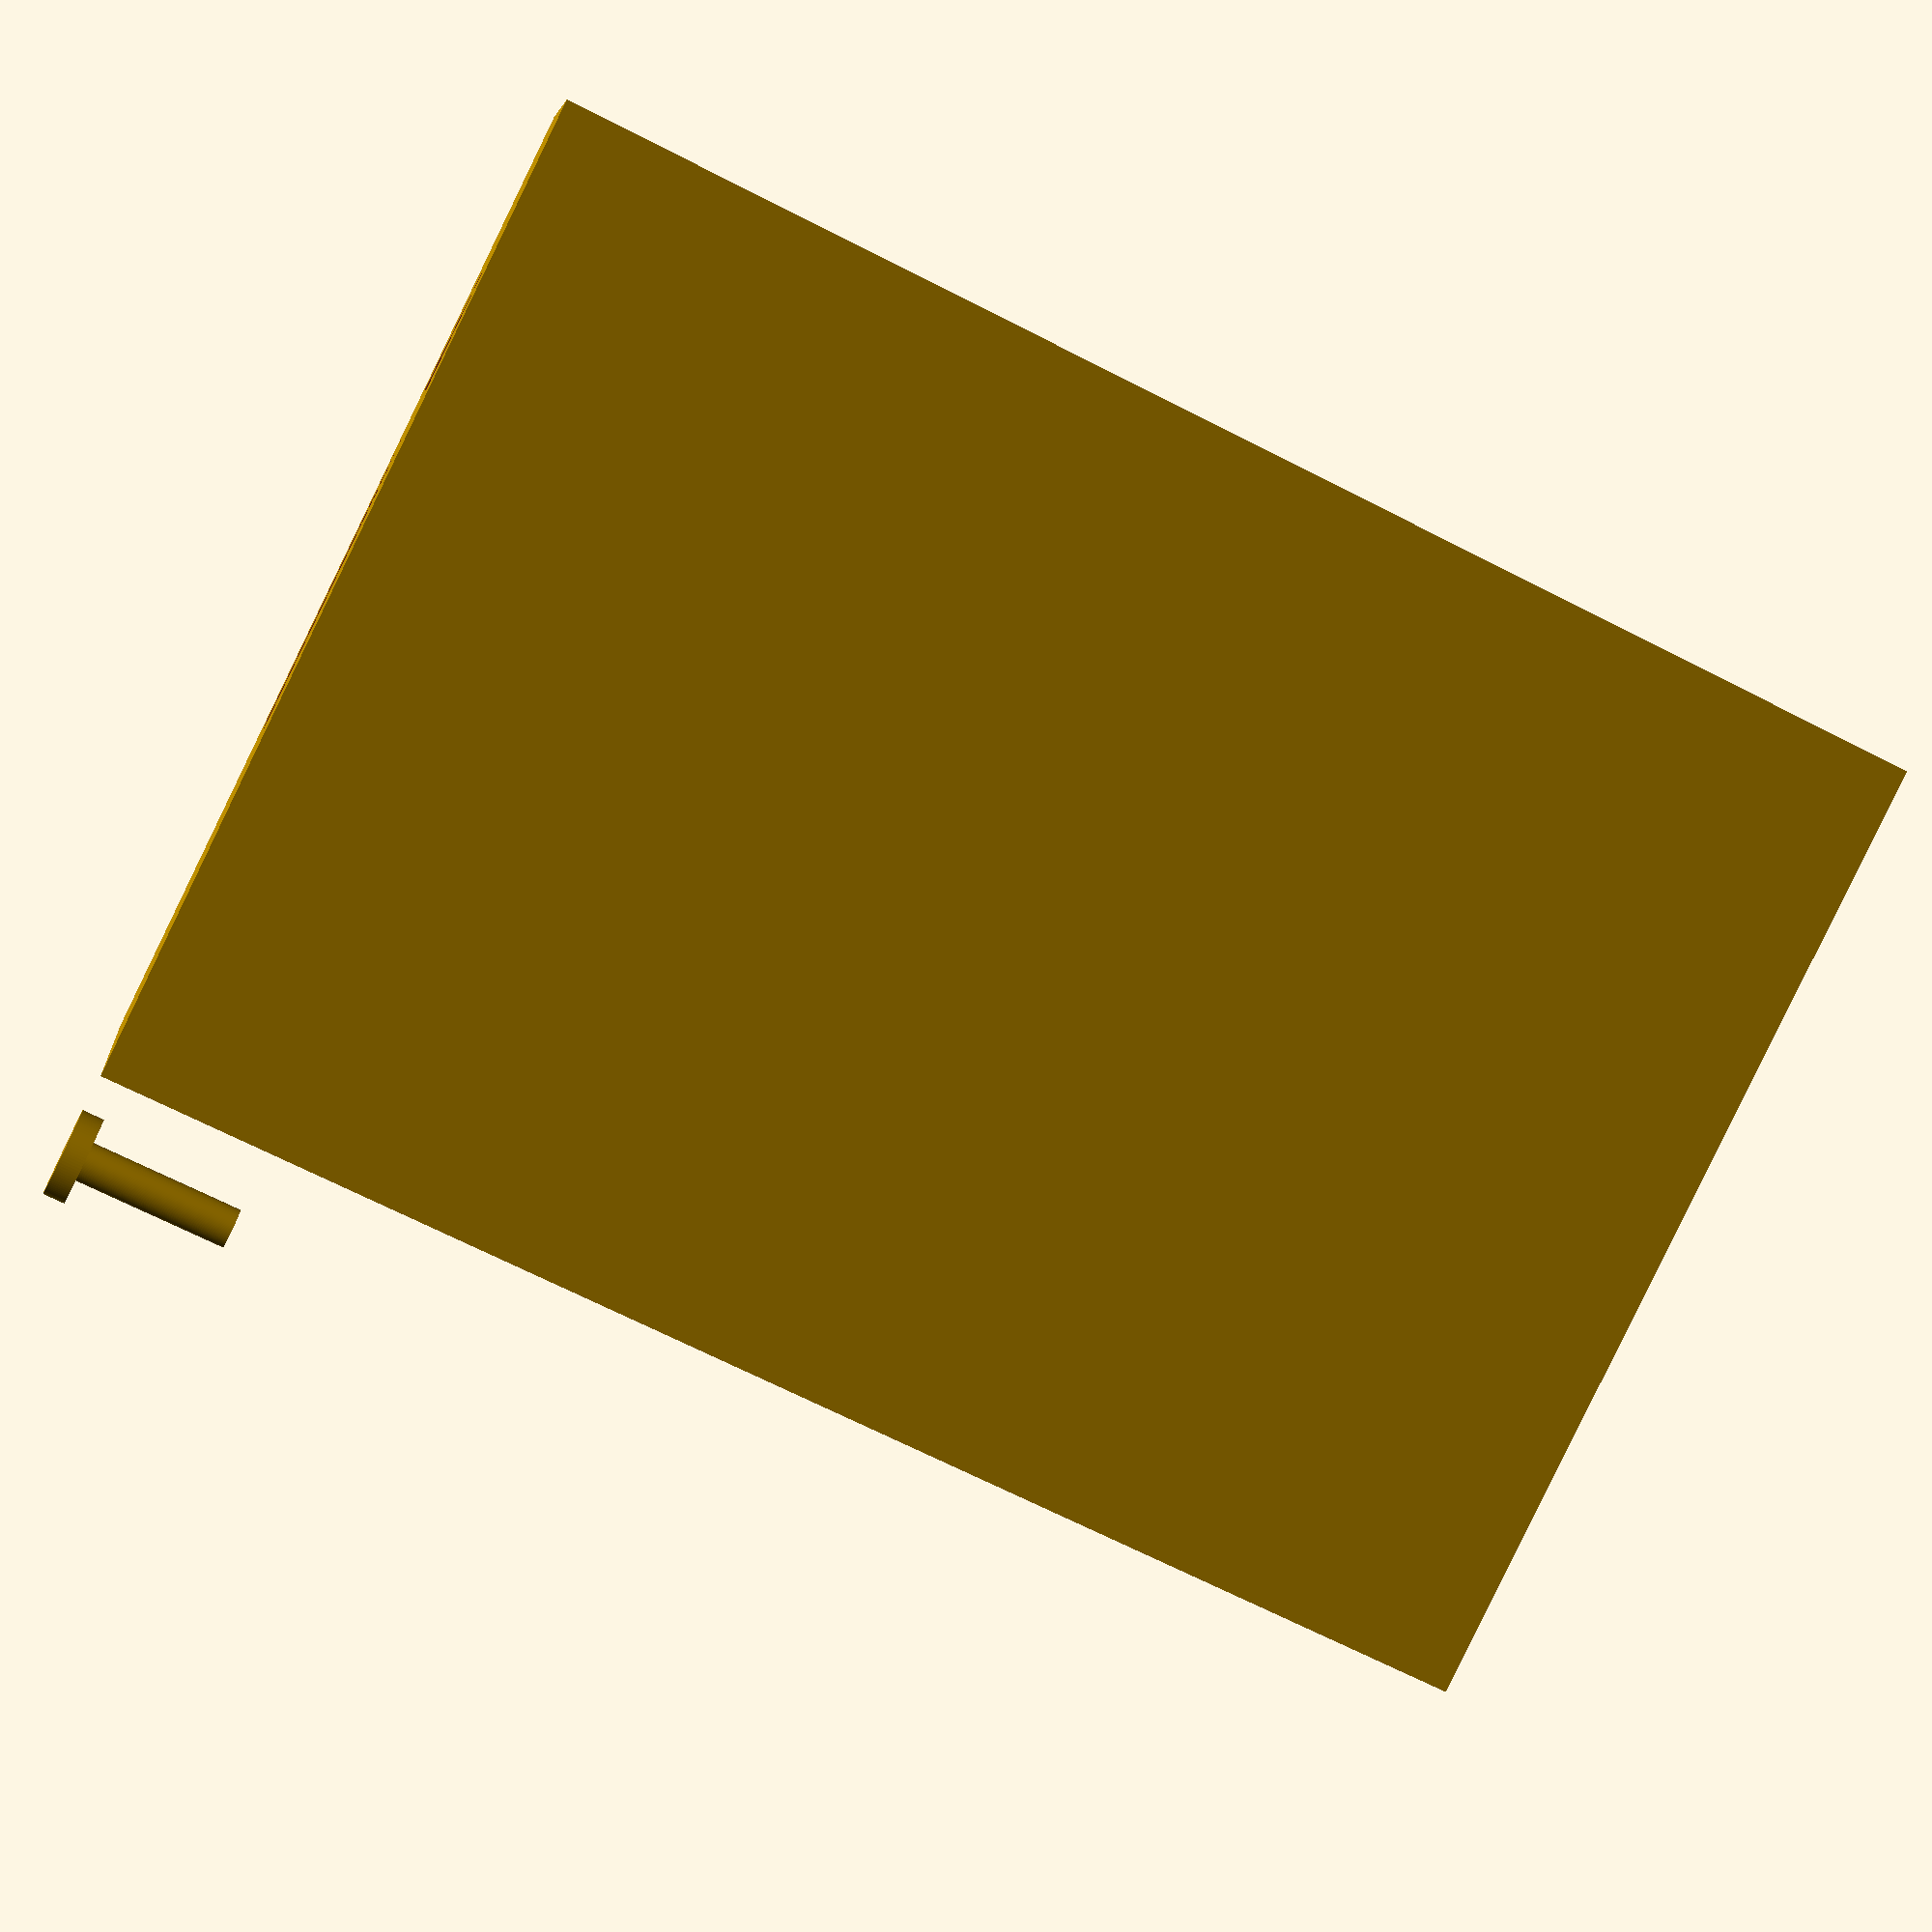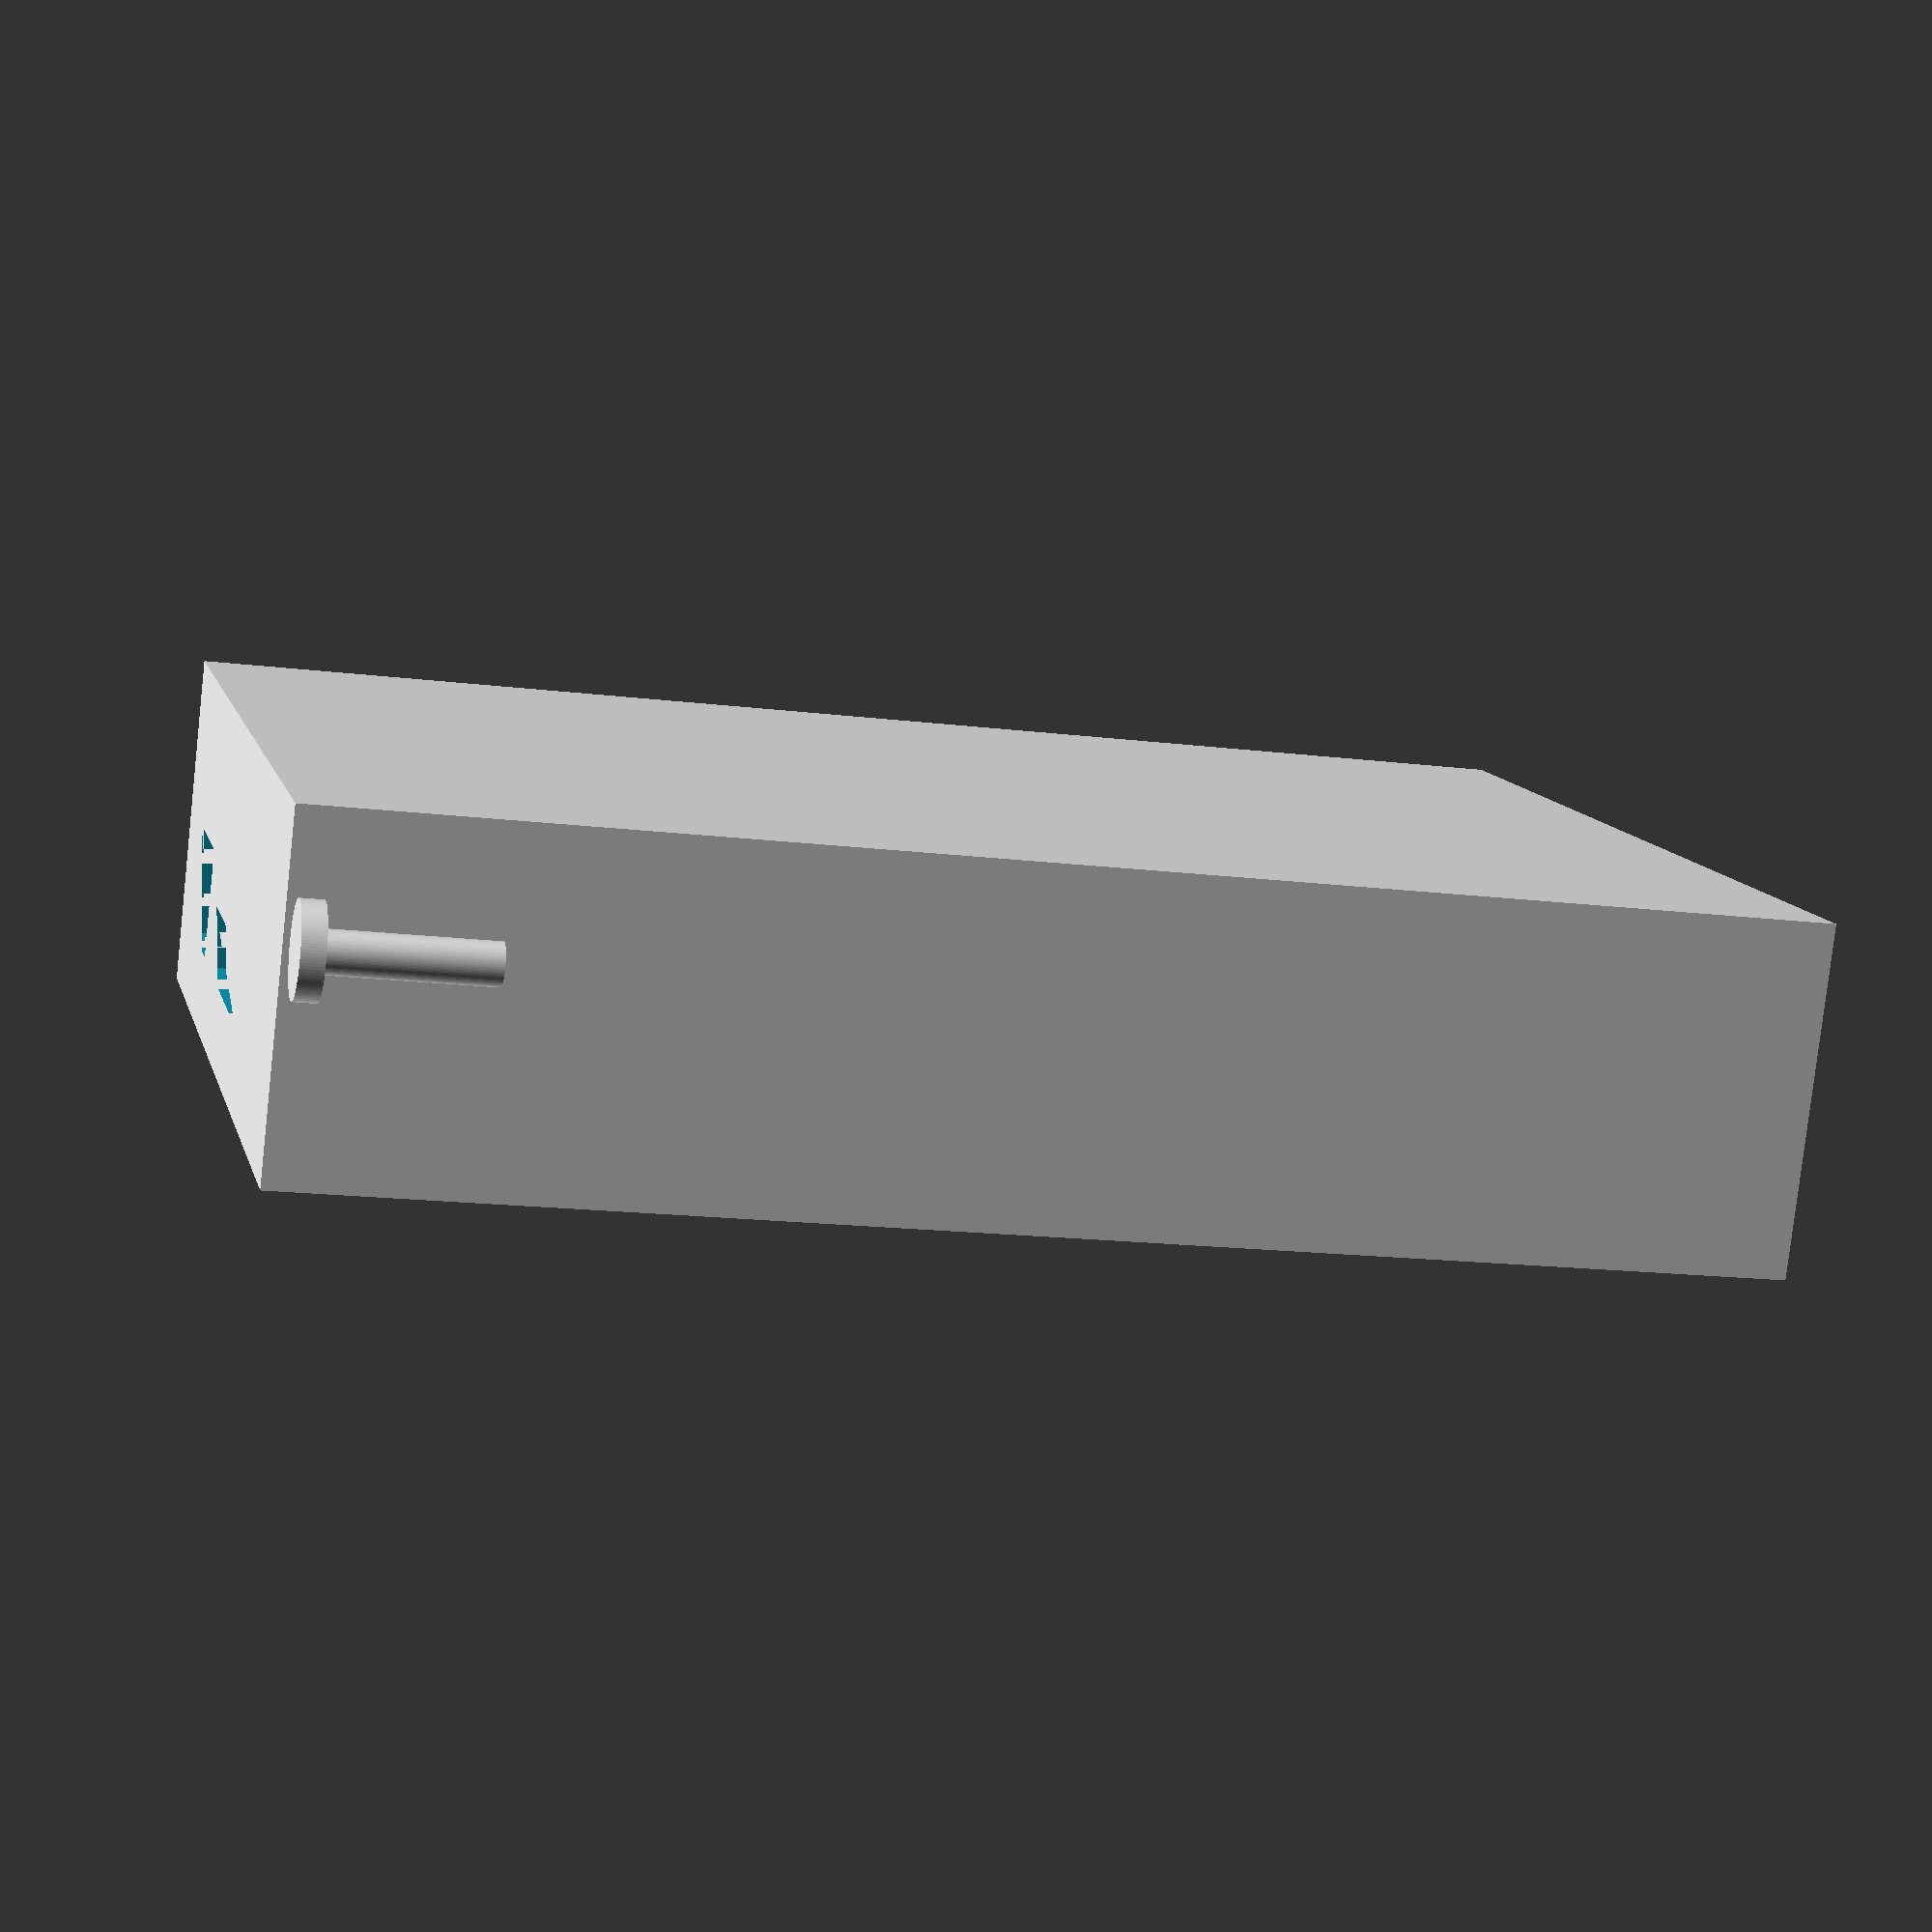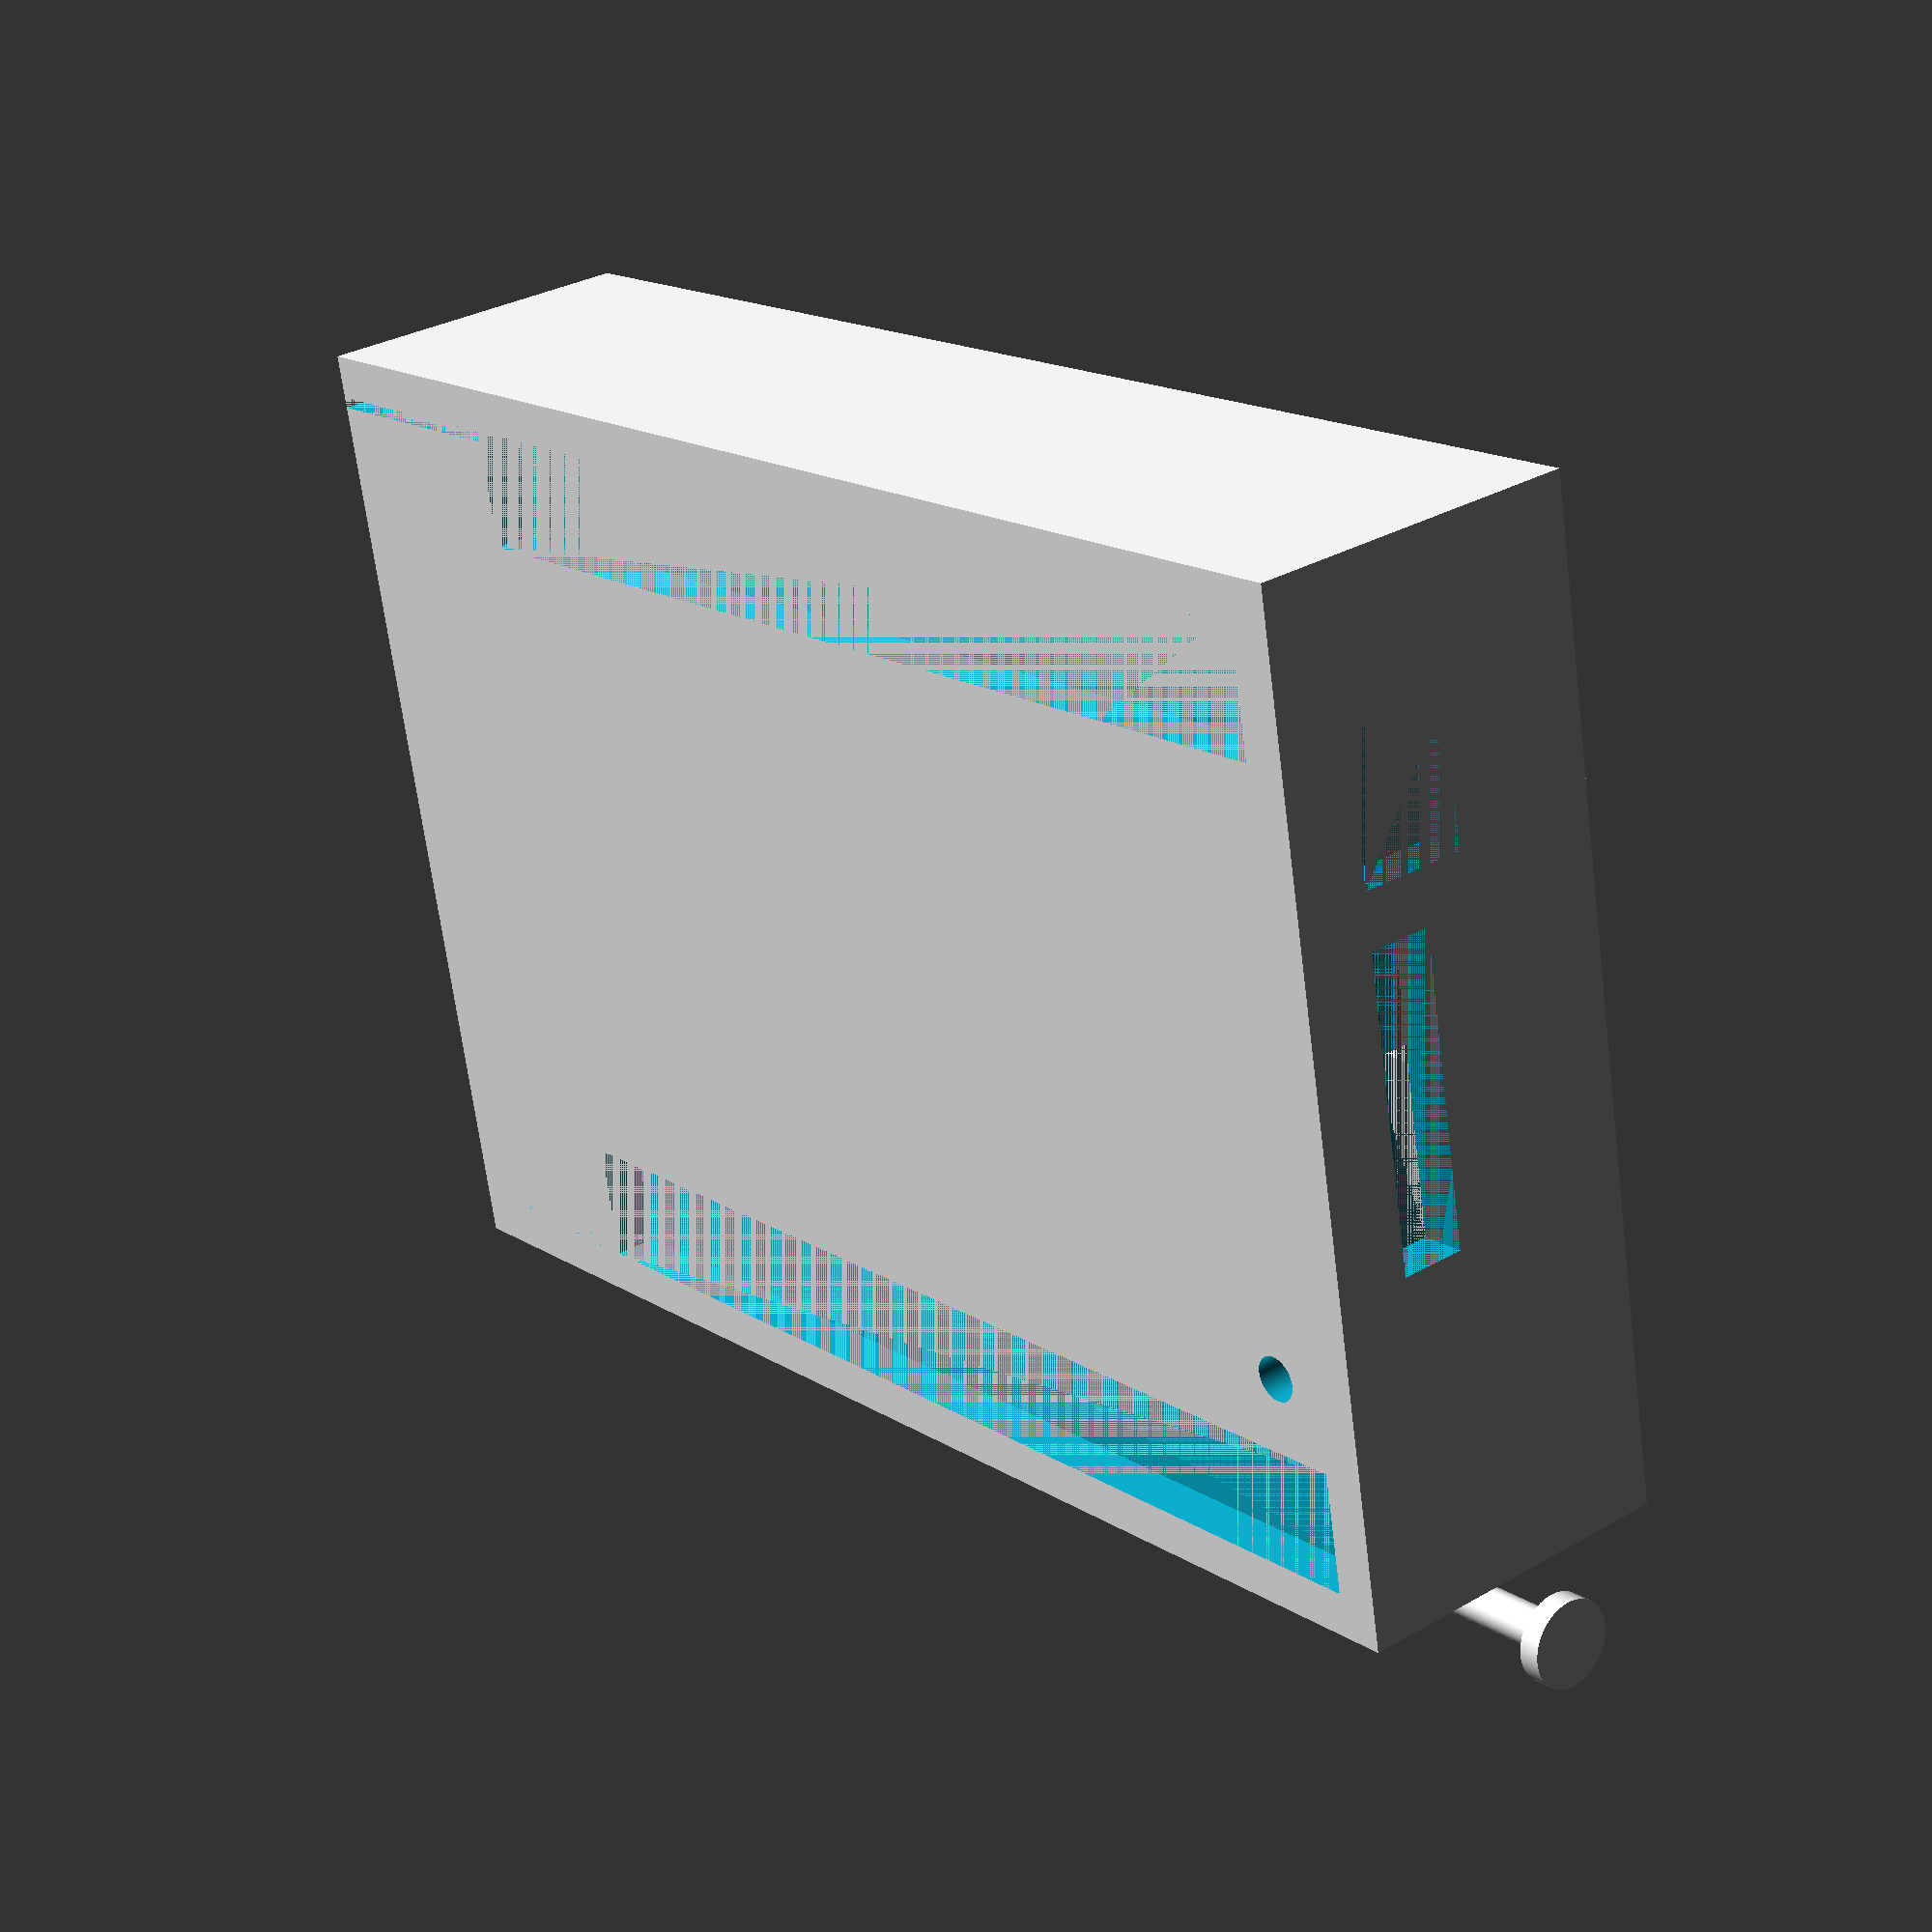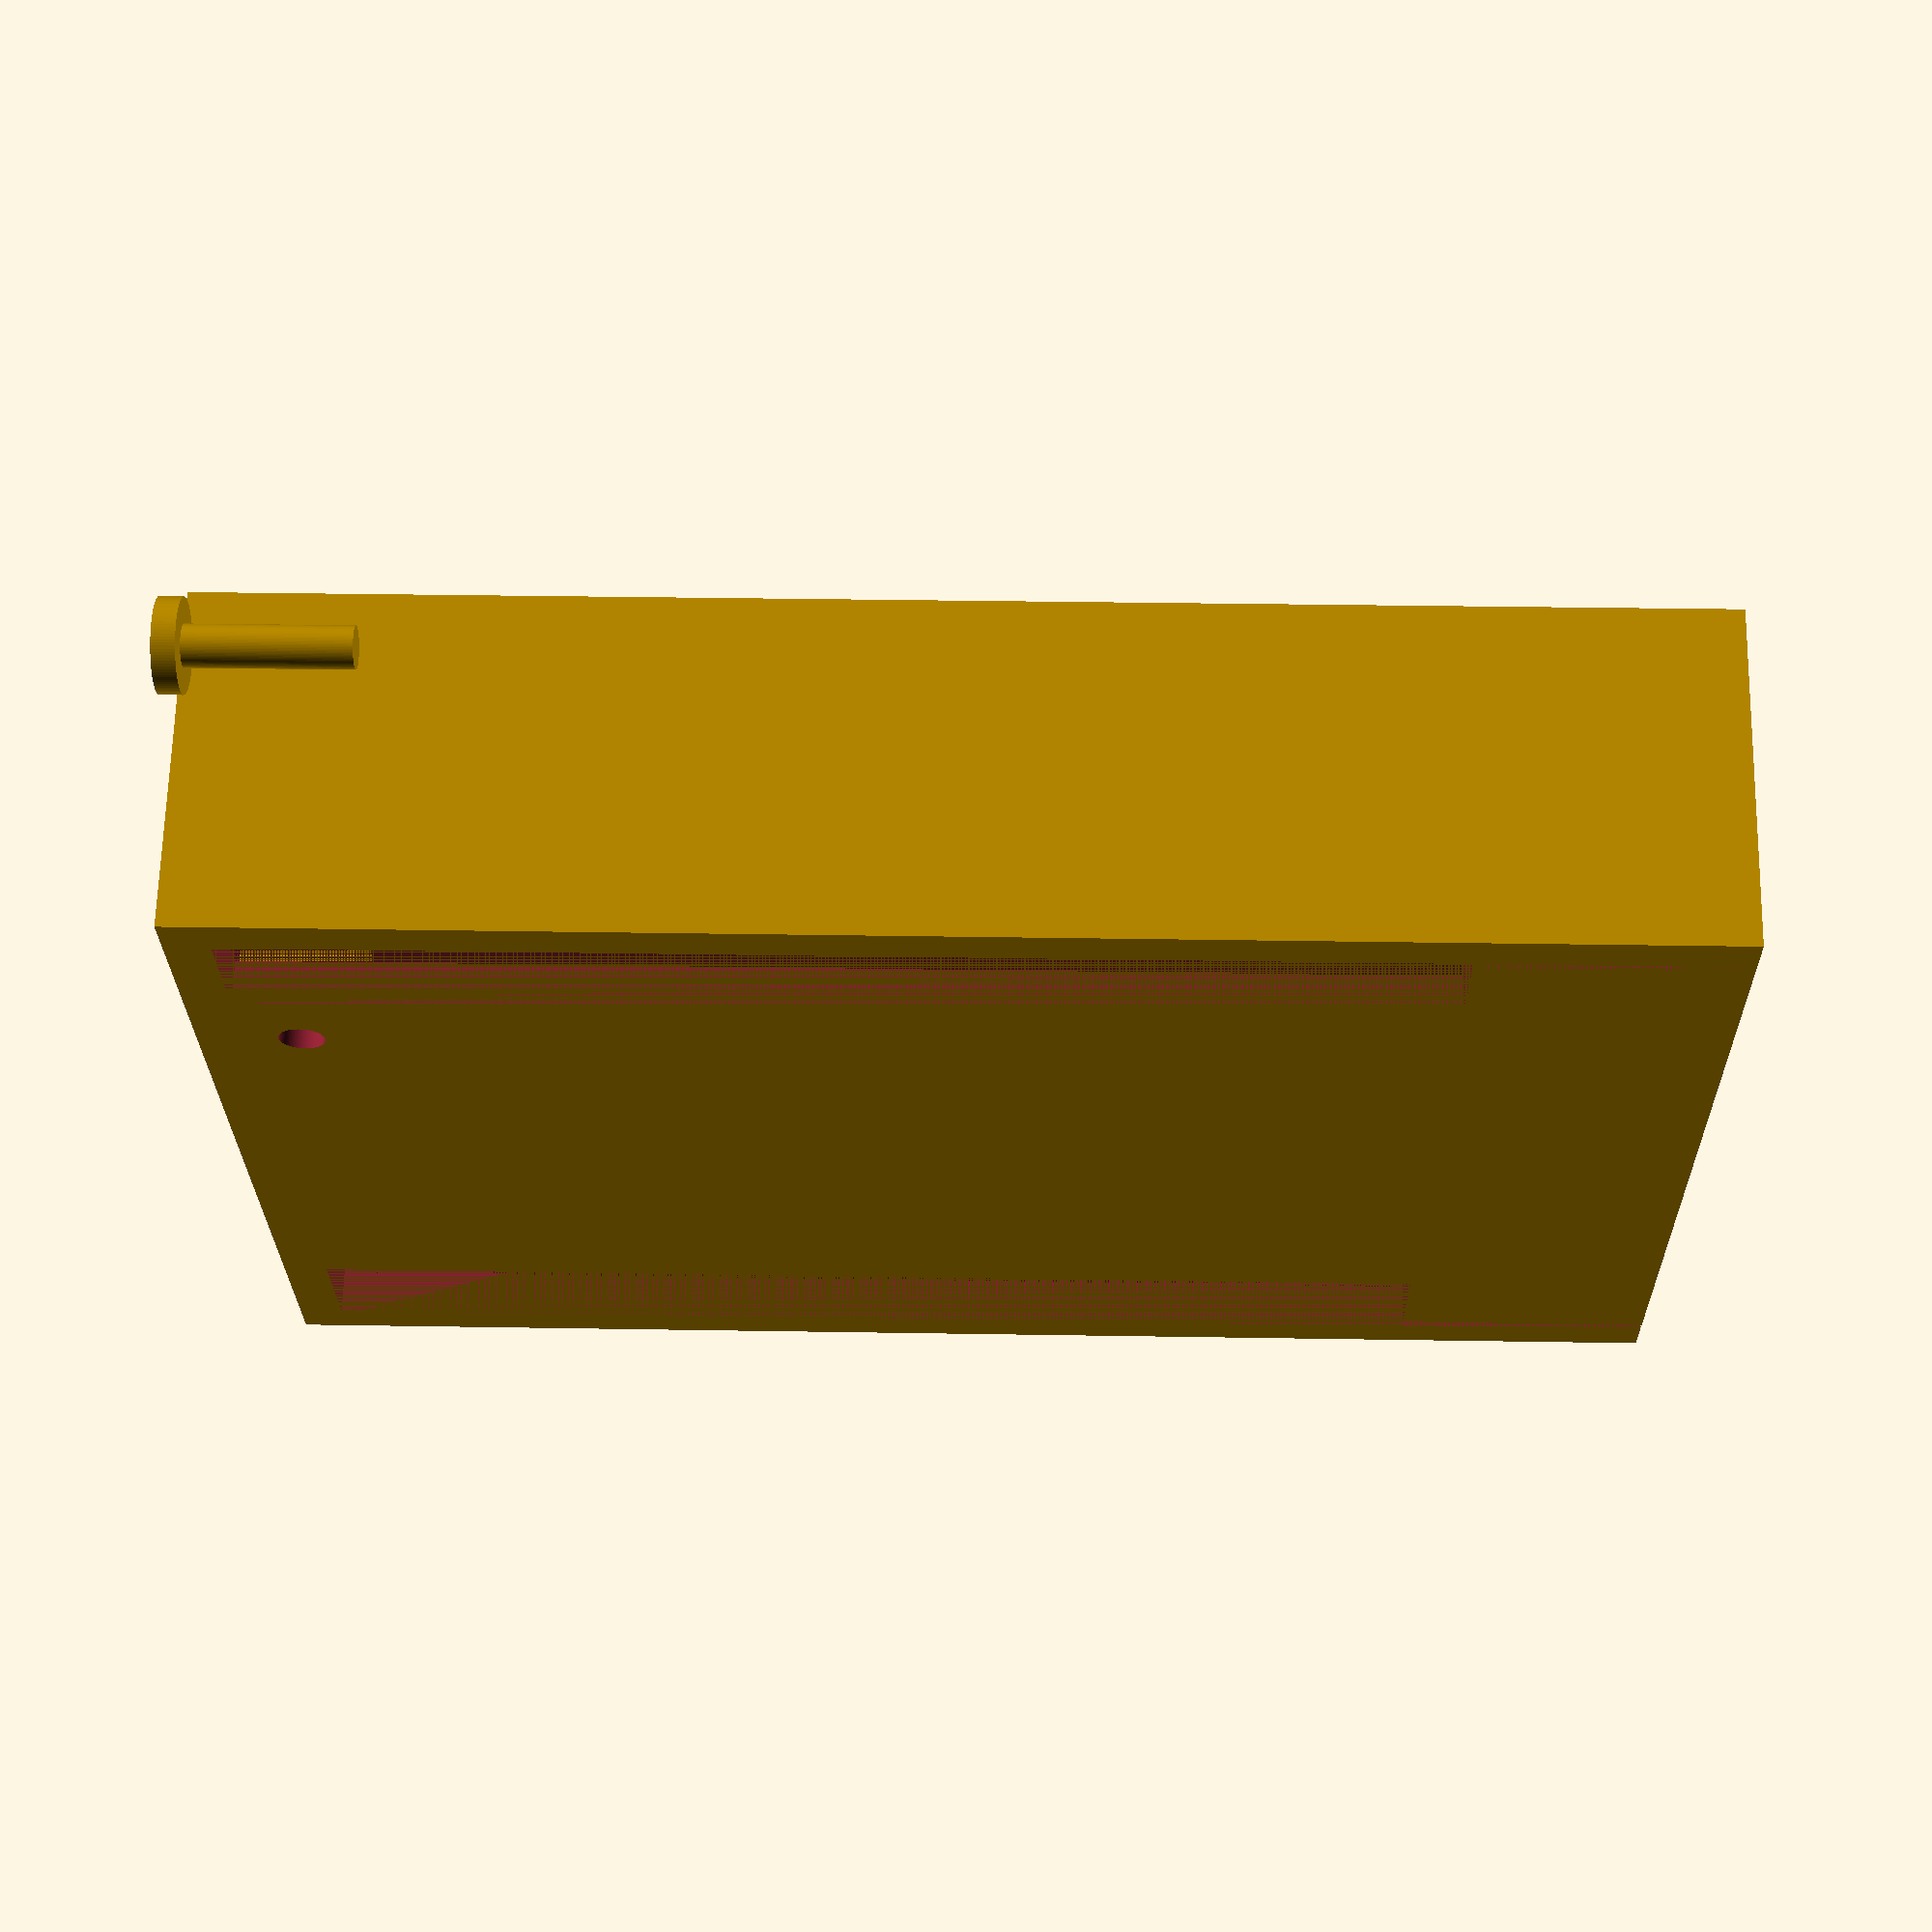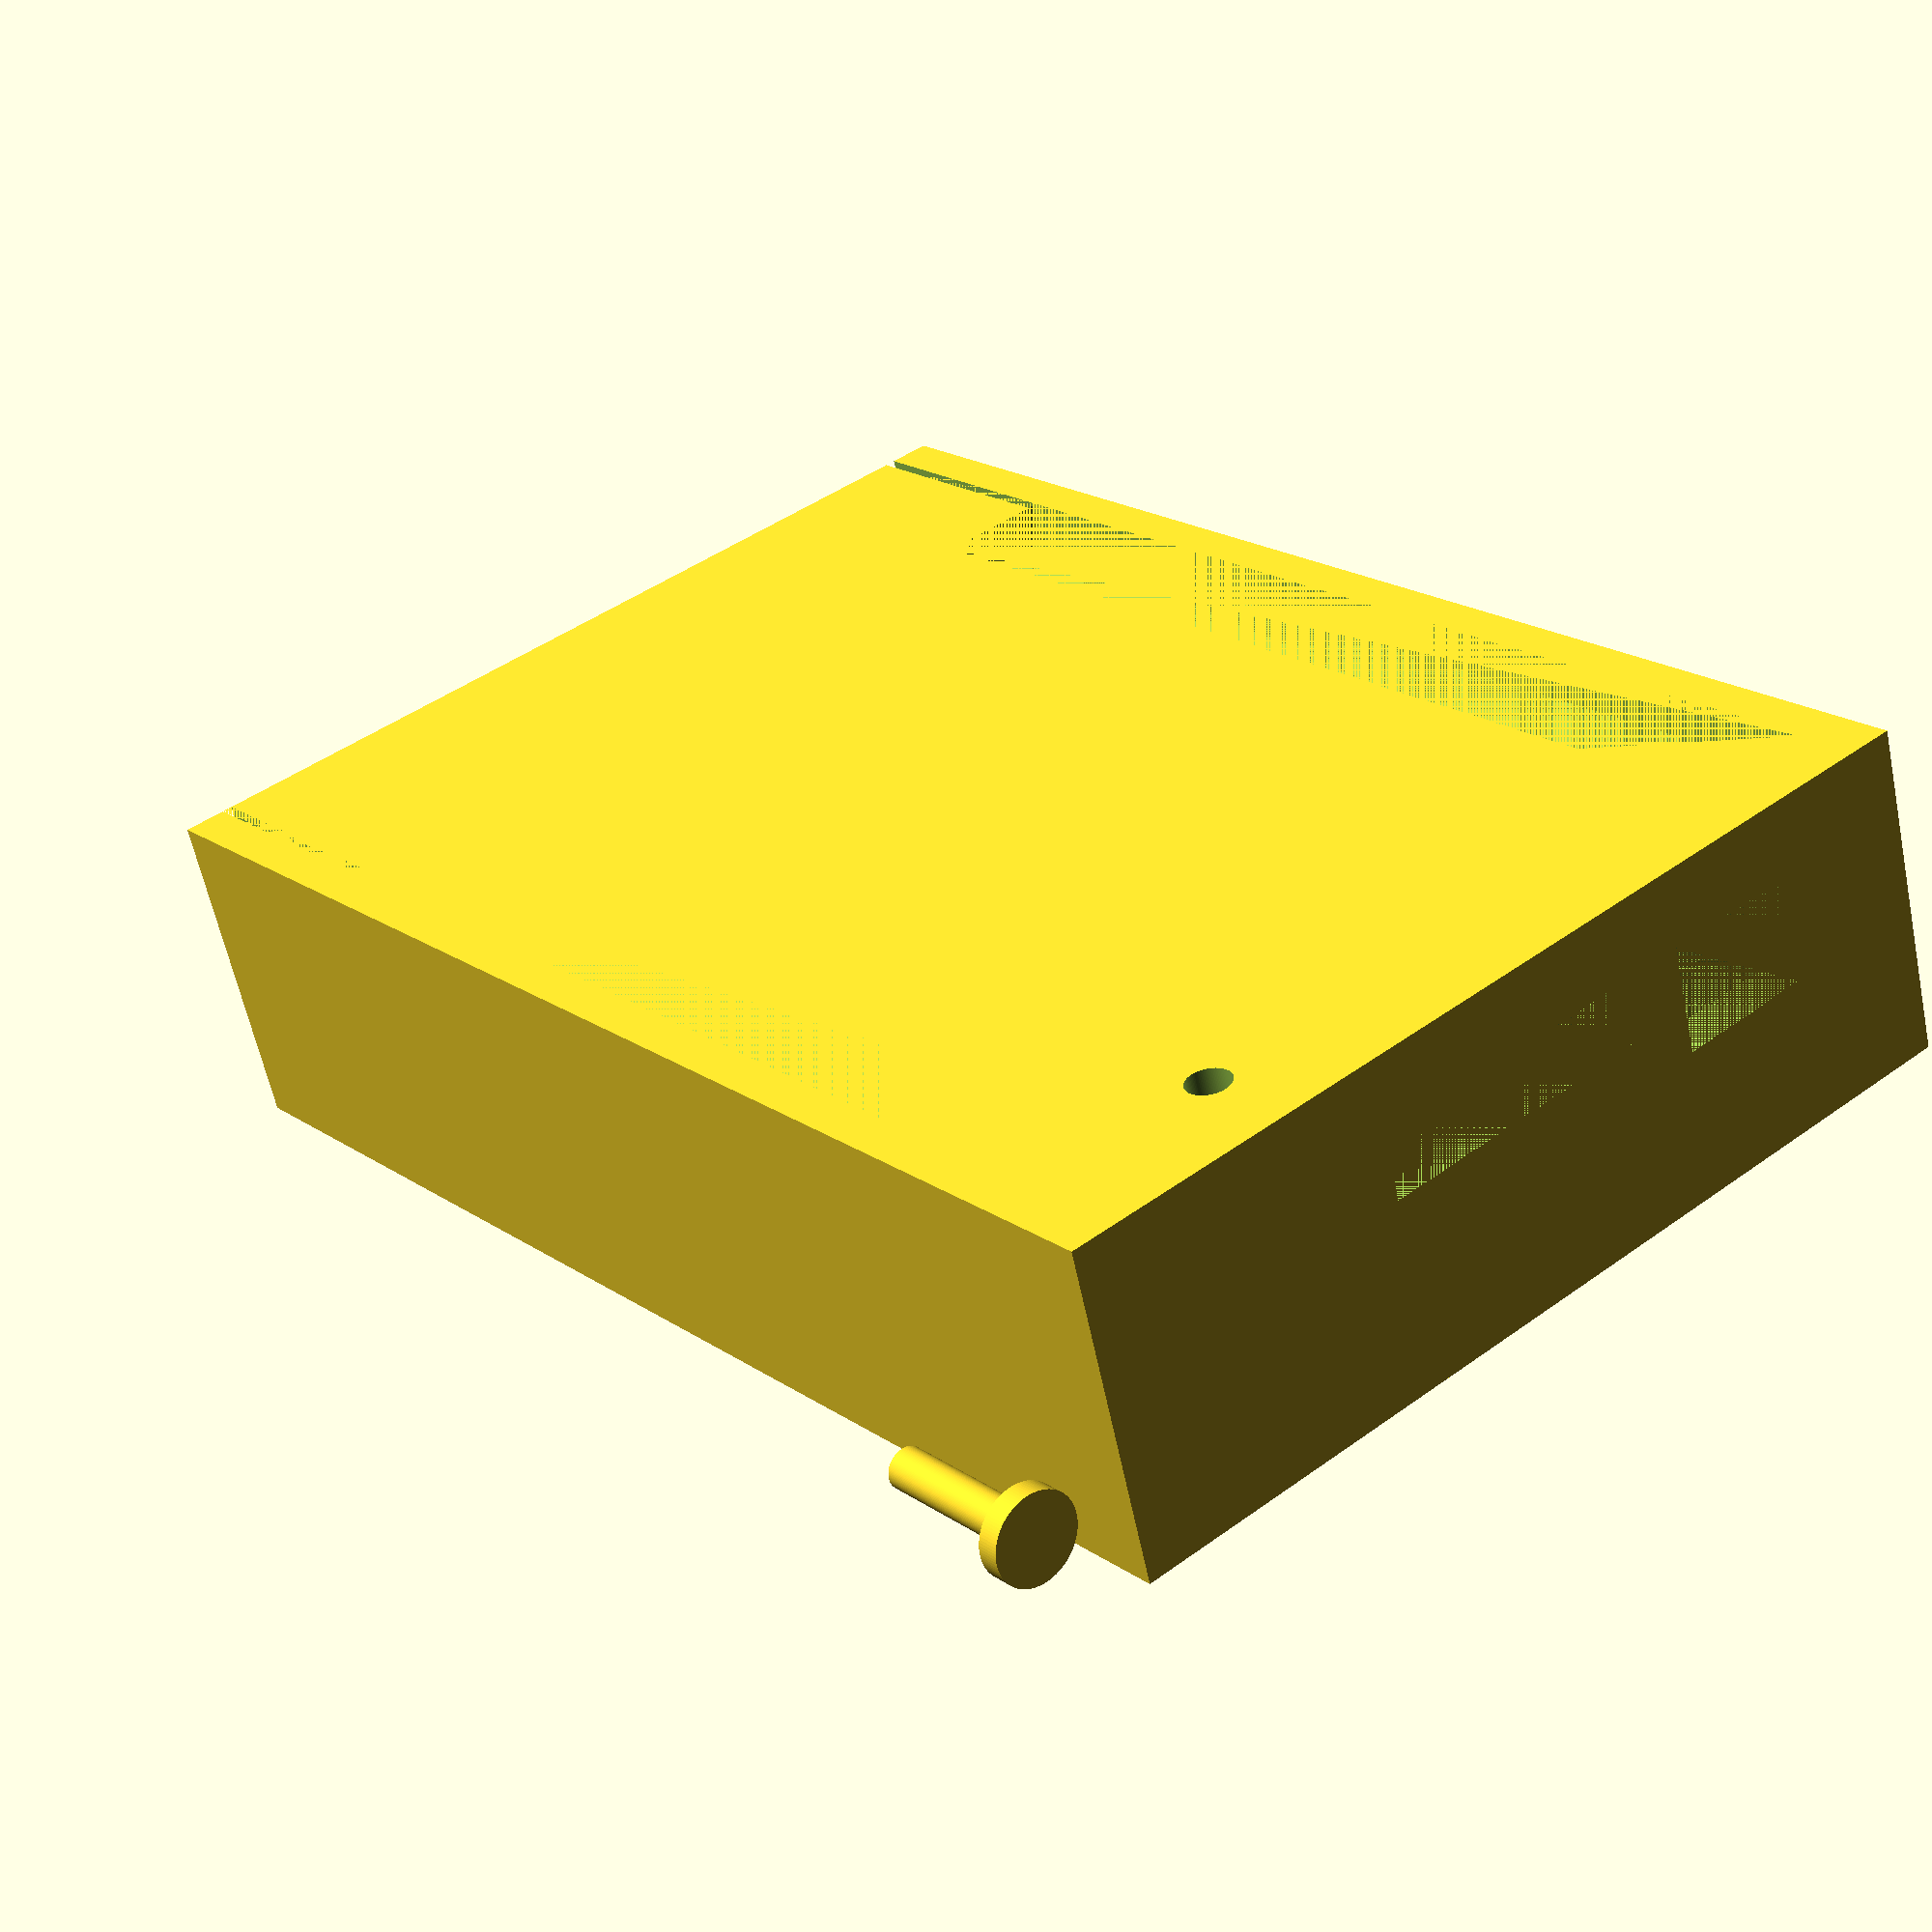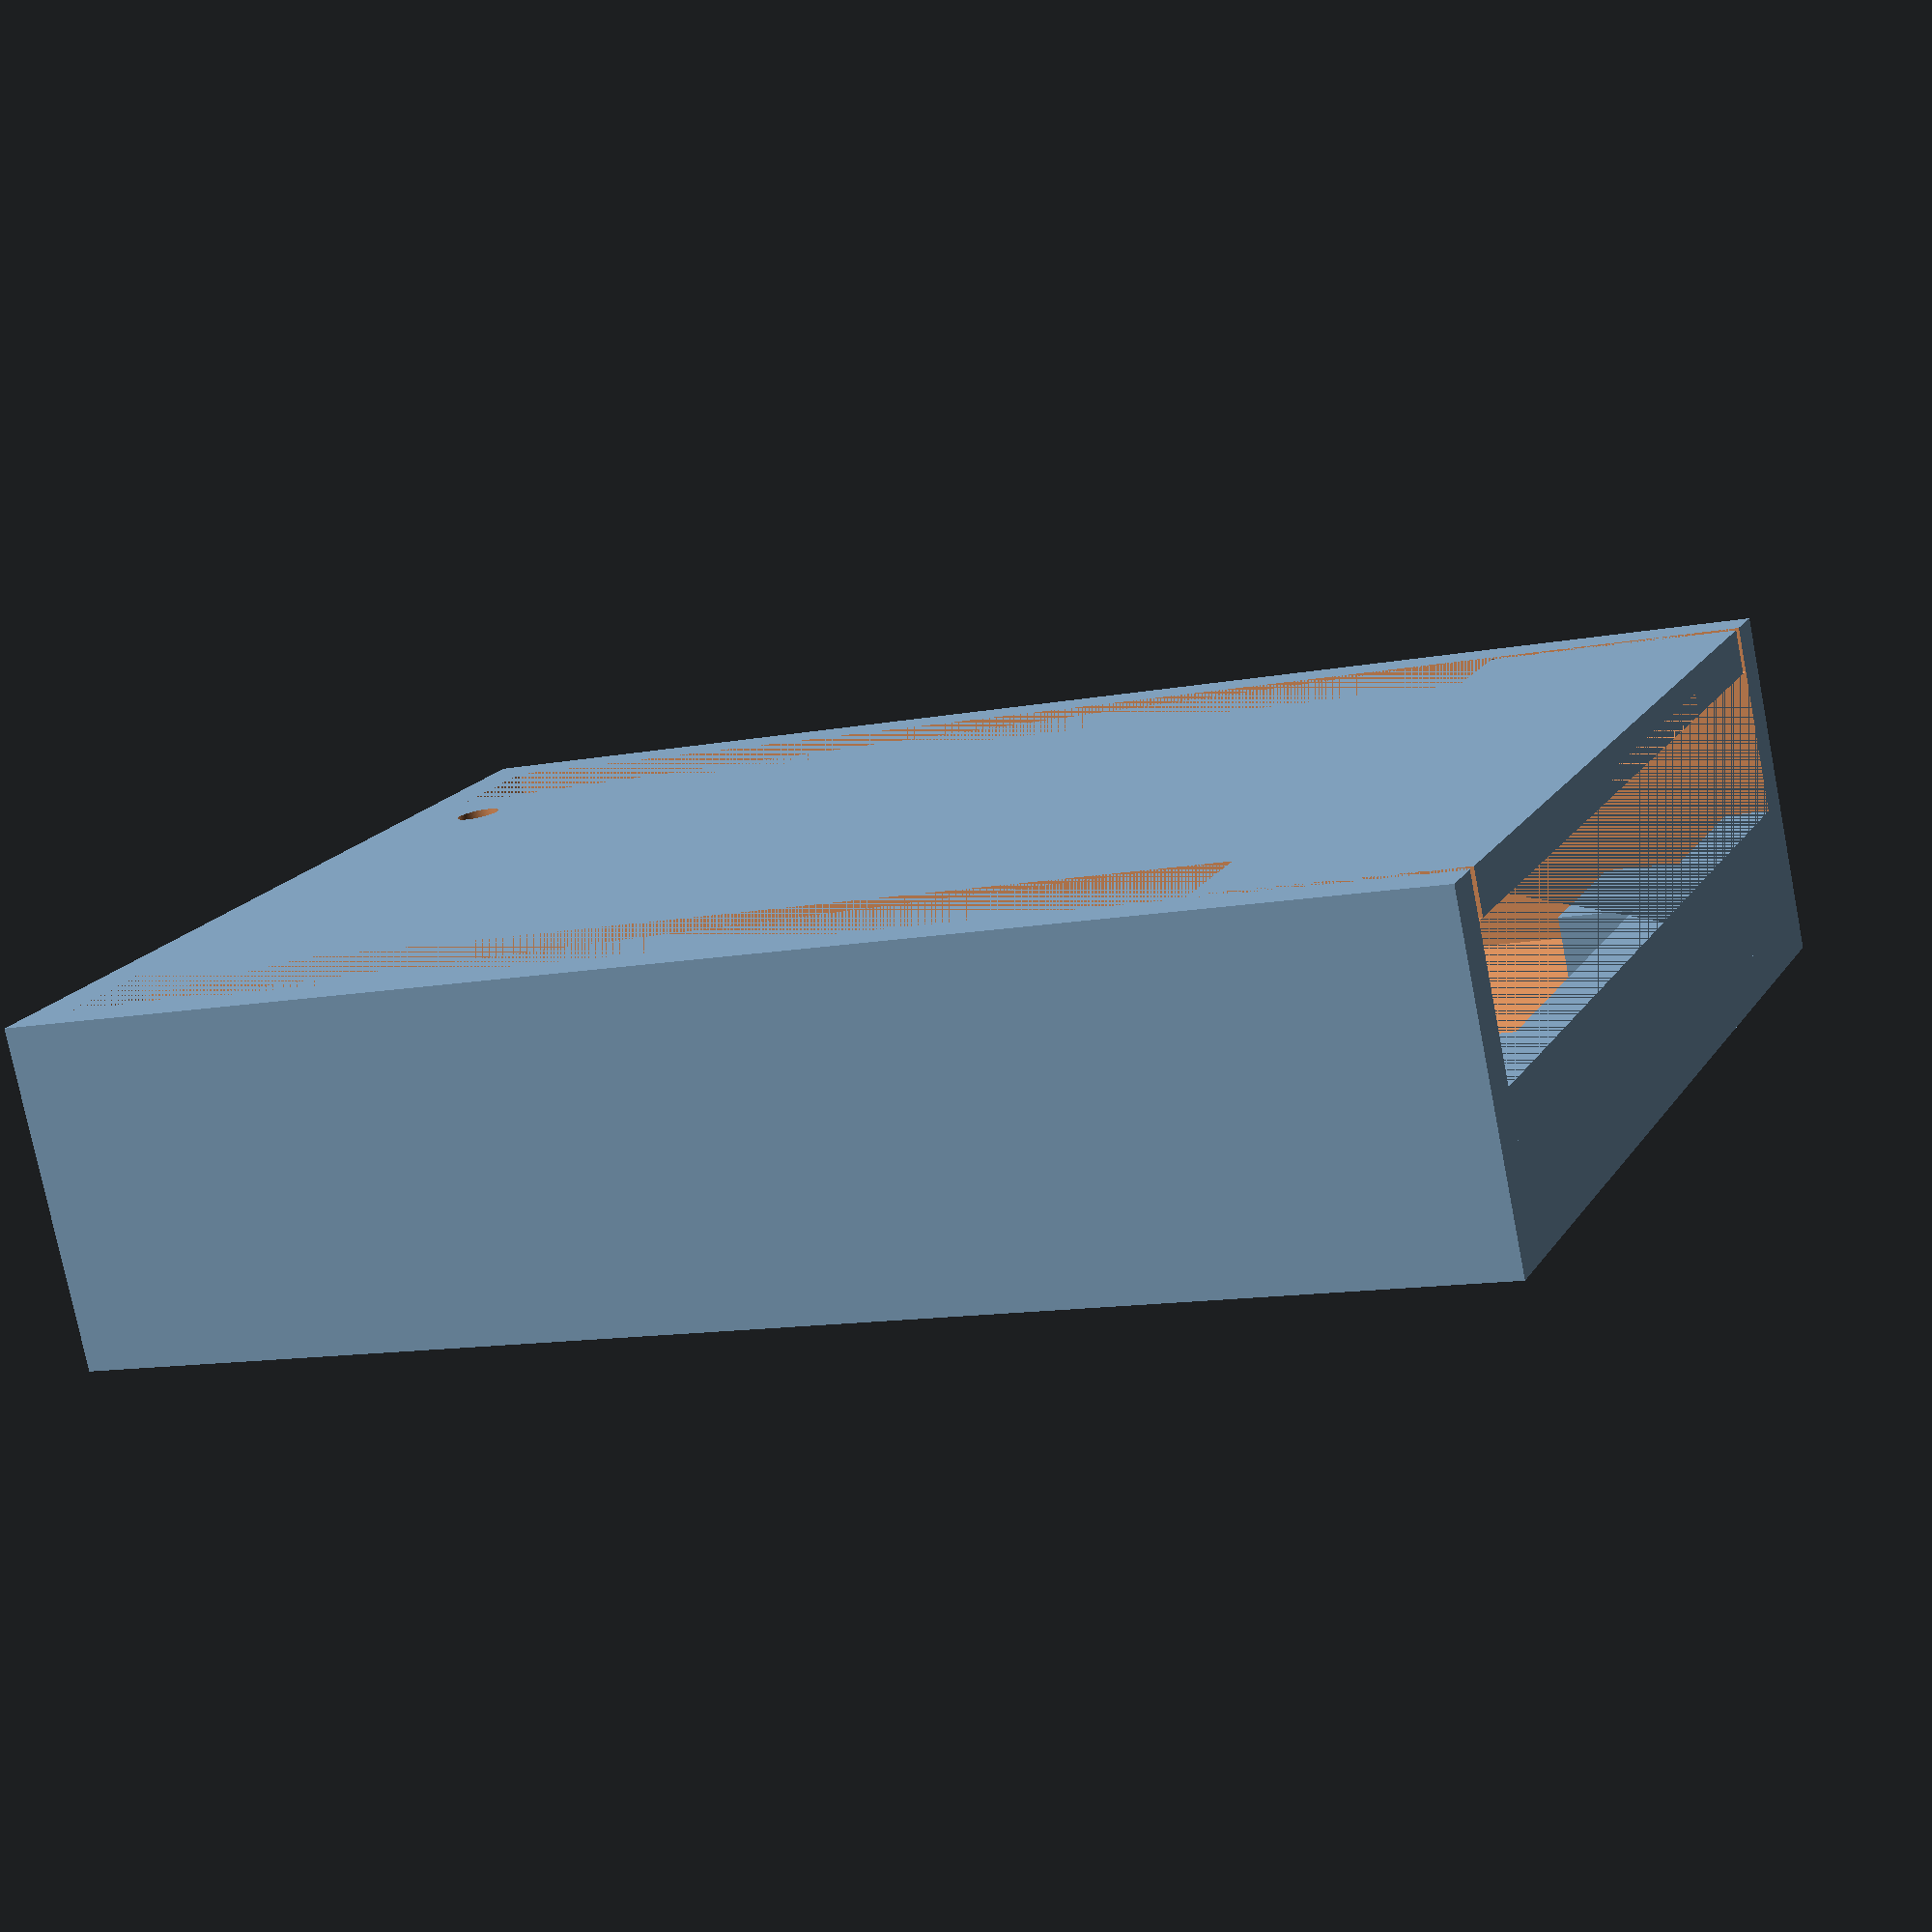
<openscad>
union(){    // hmatnik na tlacidlo
	translate([ 50, 5, 4])   
cylinder (h = 8, r=0.9, center = true, $fn=100);
translate([ 50, 5, 0.5]) 
cylinder (h = 1, r=2, center = true, $fn=100);
}

//krabicka
union(){
difference(){
union(){
difference(){			//puzdro
	cube([ 45.5, 15.5, 65]);
	translate([ 2, 2, 2])
	cube([ 41.5, 11.5, 63]);
	translate([ 21, 13.5, 47])
	cube([ 14, 1, 18]);
	translate([ 2, 13.5, 2])
	cube([ 5.5, 2, 51.5]);
	translate([ 38, 13.5, 2])
	cube([ 5.5, 2, 51.5]);
	translate([ 43, 13.5, 53.5])
	cube([ 0.5, 2, 11.6]);
	translate([ 2, 13.5, 53.5])
	cube([ 0.5, 2, 11.6]);
	translate([ 7, 7, 0])
	cube([ 6.5, 5, 2]);
	translate([ 16, 9, 0])
	cube([ 14, 3, 2]);
//	translate([ 10, 1, 10])   
//	rotate ([90,0,0])cylinder (h = 2.1, r=2, center = true, $fn=100);
}

translate([ 32, 11, 2])		//kocka na tlacidlo
cube([ 5, 4.5, 5]);


}
translate([ 34.5, 14.25, 4.5])   // diera na hmatnik na tlacidlo
rotate ([90,0,0])cylinder (h = 7, r=1, center = true, $fn=100);

}	//podpery pod pcb
	translate([ 7, 2, 2])
	cube([ 9, 3, 2]);
	translate([ 25, 2, 2])
	cube([ 12, 3, 6]);
	translate([ 7.5, 12, 2])
	cube([ 6, 1.4, 6]);
//	translate([ 10, 1, 10])   
//	rootate ([90,0,0])cylinder (h = 2.1, r=2, center = true, $fn=100);
	translate([ 35.5, 2, 57])
	cube([ 8, 3, 6]);
	translate([ 2, 2, 58])
	cube([ 15, 3, 5]);
	translate([ 2, 2, 63])
	cube([ 41.5, 5, 2]);

}

</openscad>
<views>
elev=249.3 azim=195.0 roll=297.0 proj=p view=solid
elev=16.1 azim=153.9 roll=255.3 proj=p view=solid
elev=163.5 azim=279.3 roll=38.3 proj=p view=solid
elev=326.7 azim=238.2 roll=271.3 proj=p view=solid
elev=340.5 azim=15.2 roll=141.5 proj=p view=wireframe
elev=11.8 azim=333.1 roll=295.3 proj=p view=solid
</views>
